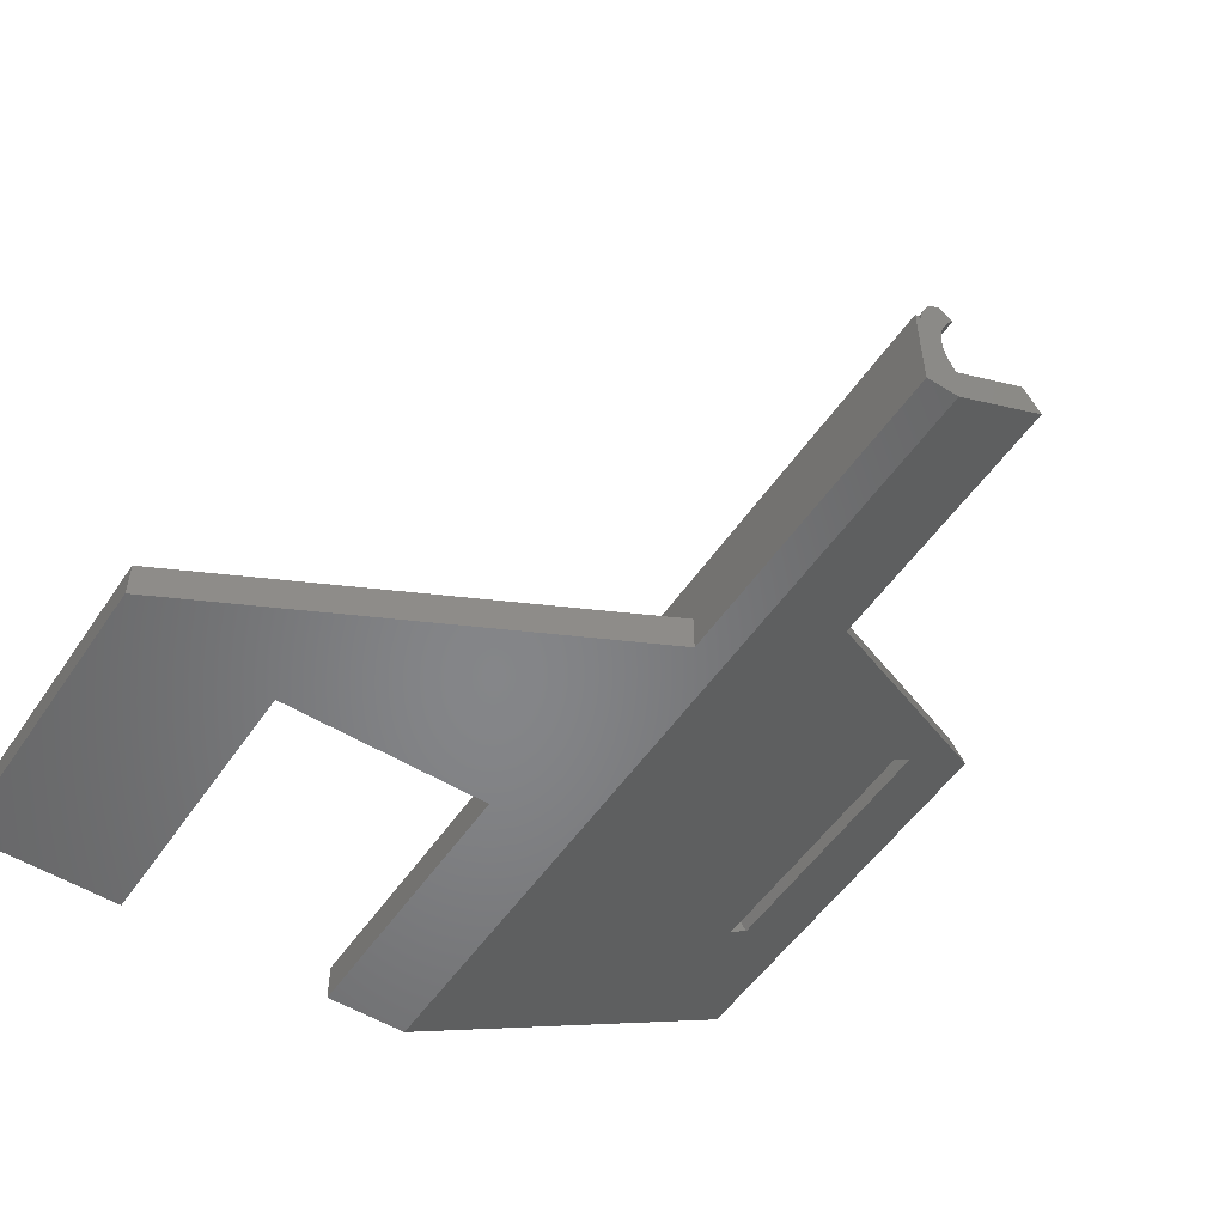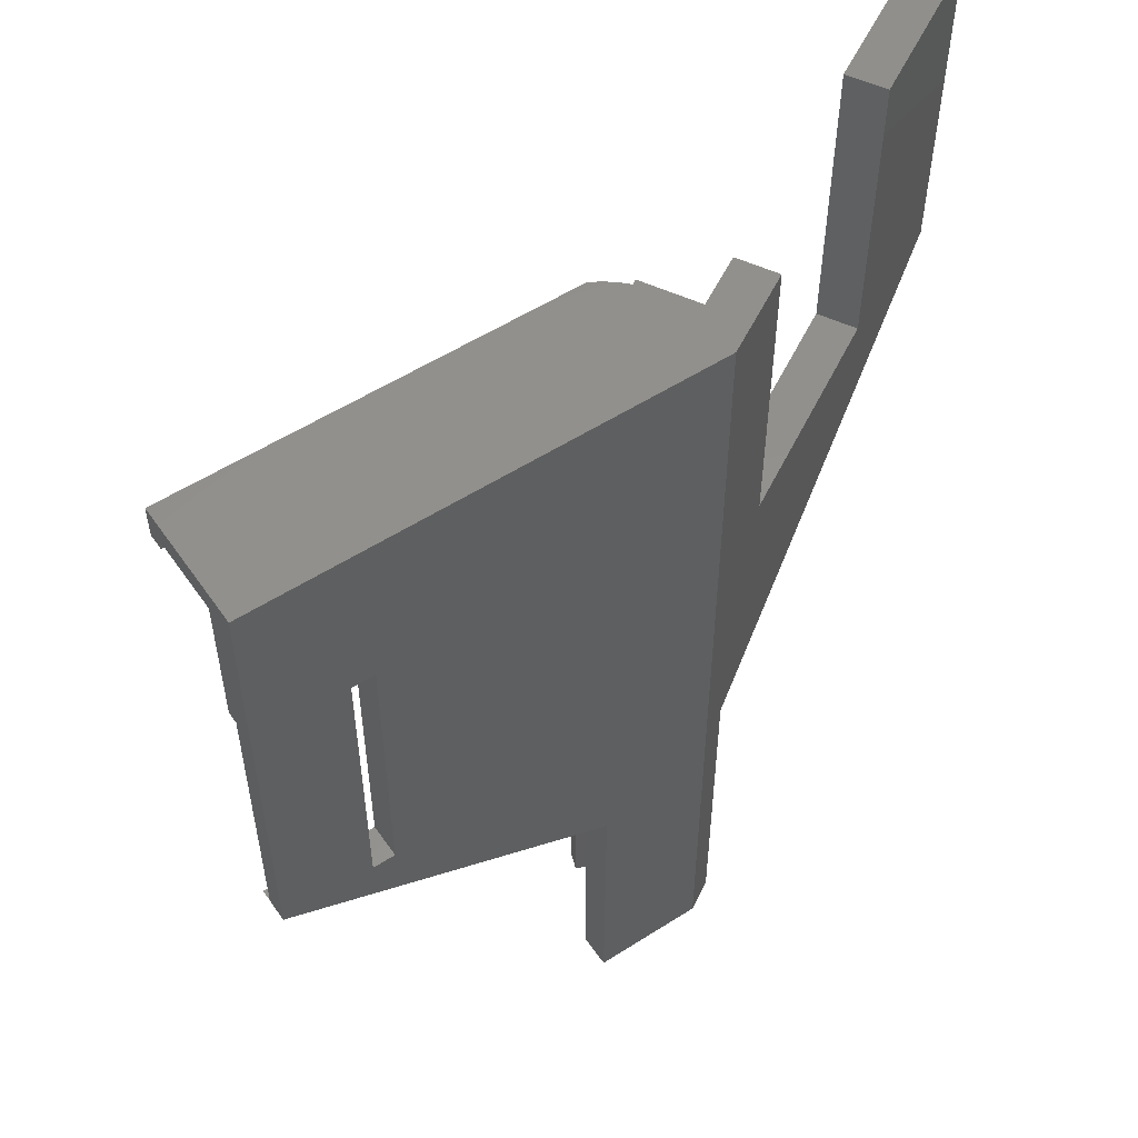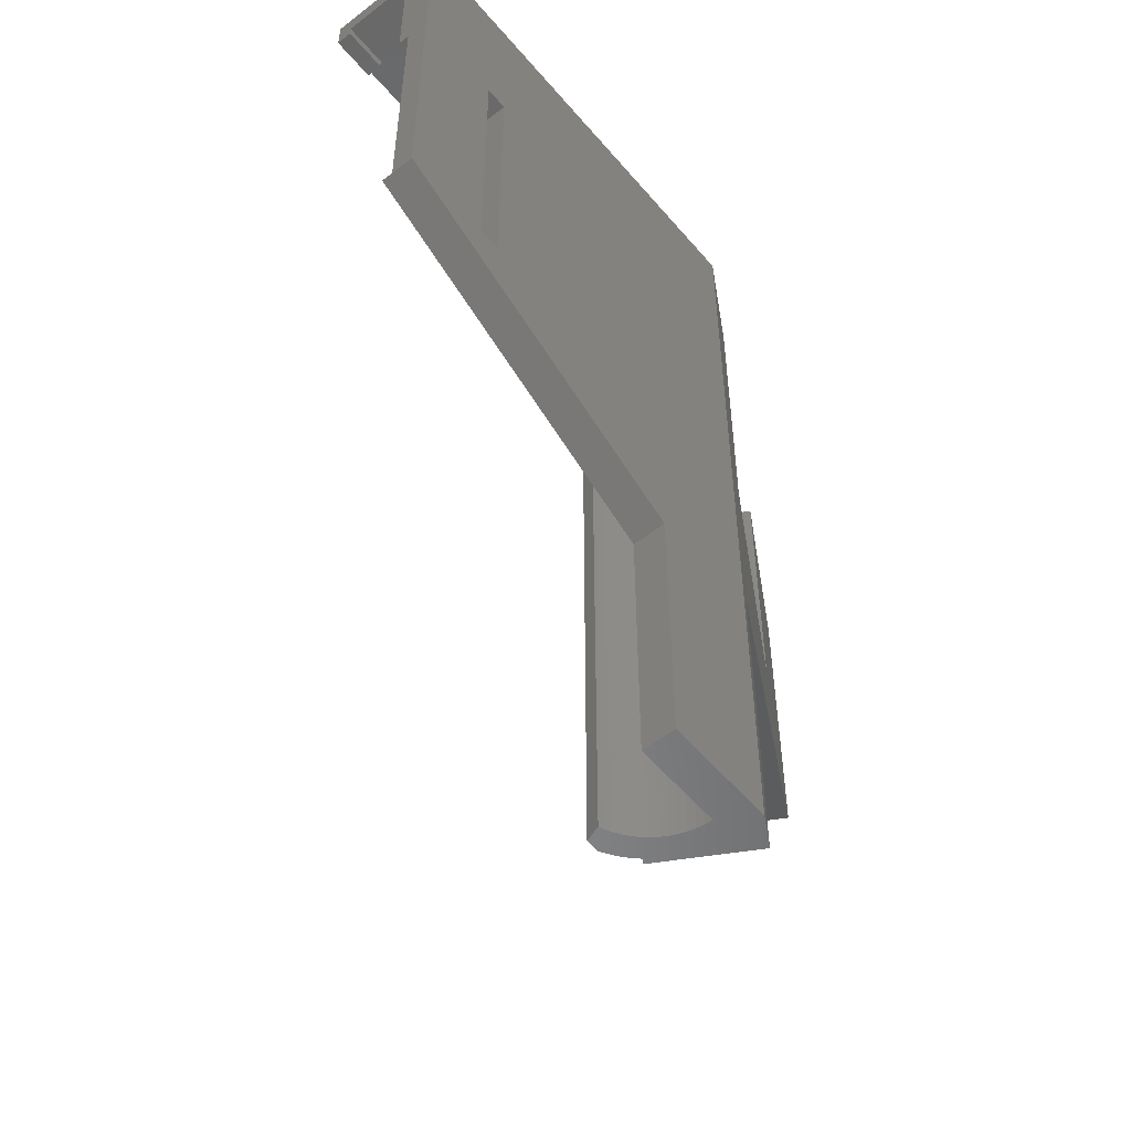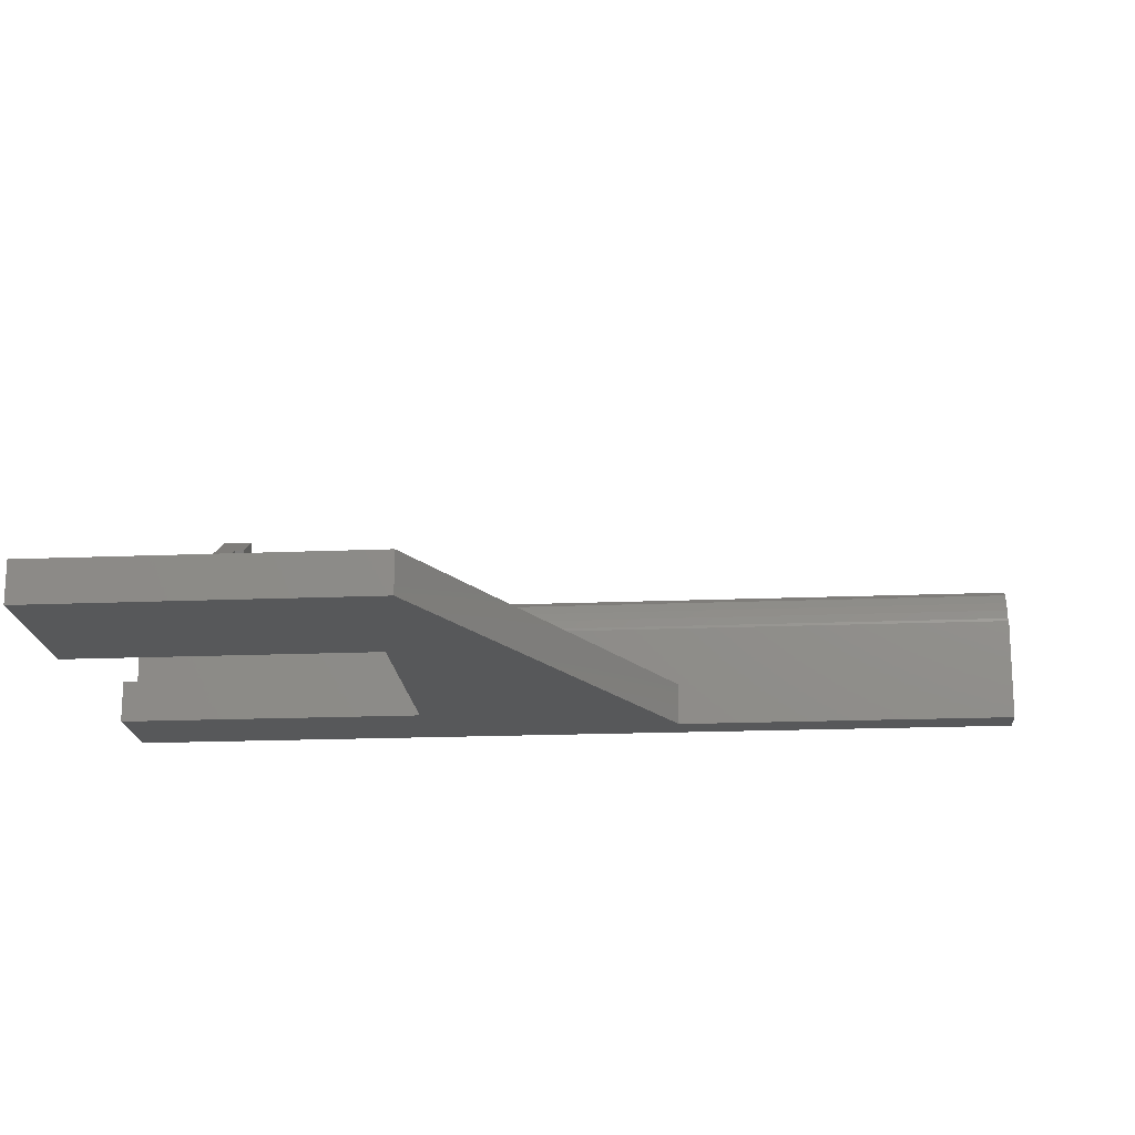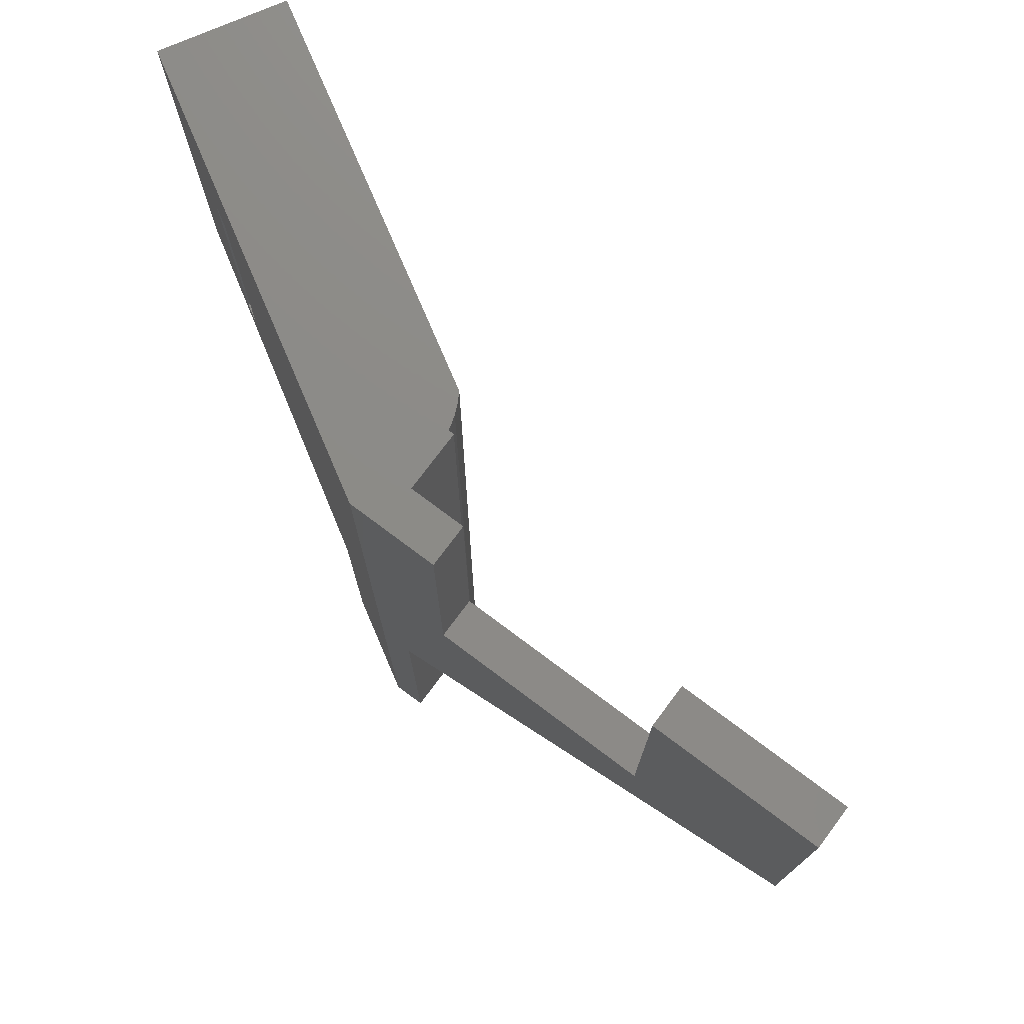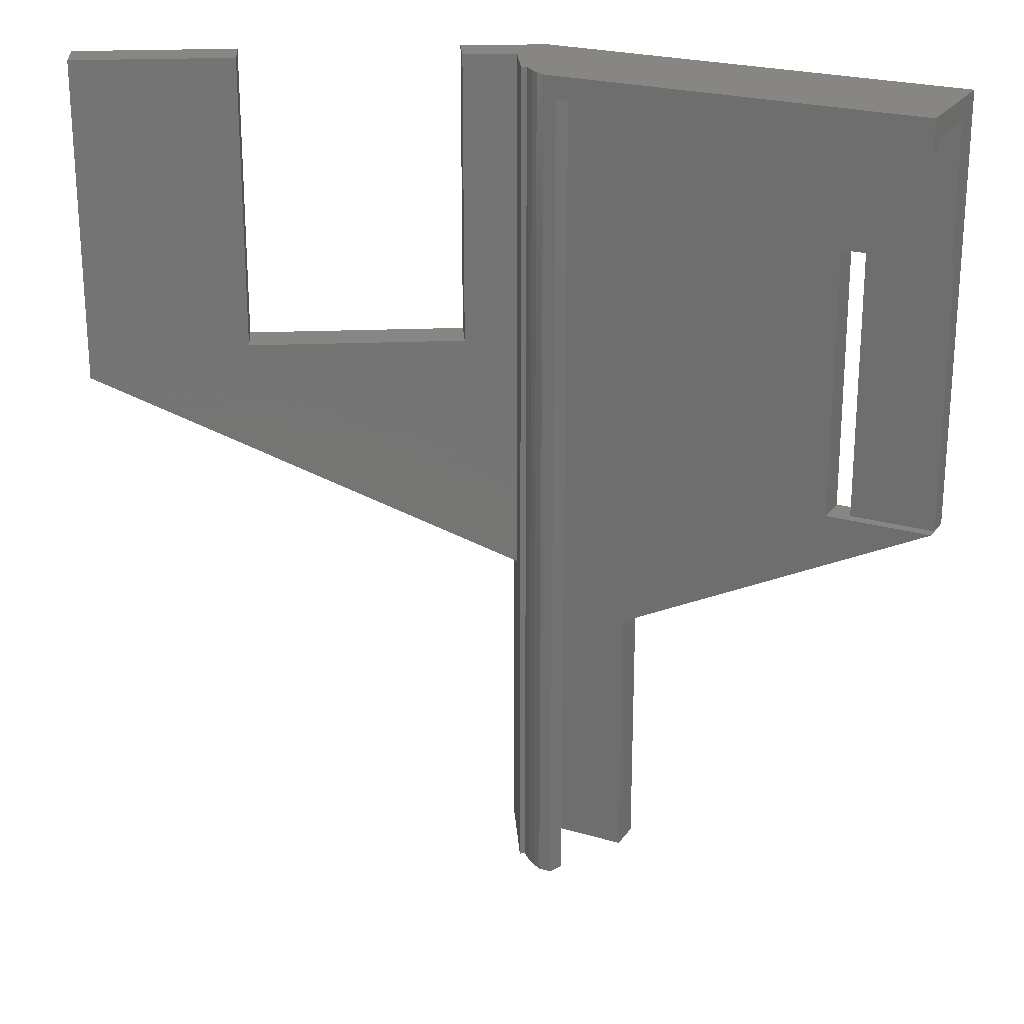
<metadata>
{"format":"stl","ext":"stl","renderer":"f3d","projection":"perspective","resolution":1024,"background":"white","views":[{"elev":-52.9,"azim":-33.4,"up":"+Z"},{"elev":54.6,"azim":115.9,"up":"+Y"},{"elev":-55.2,"azim":99.5,"up":"+Y"},{"elev":-18.3,"azim":-85.4,"up":"+Z"},{"elev":76.0,"azim":-143.2,"up":"+Y"},{"elev":23.3,"azim":-3.8,"up":"+Y"}]}
</metadata>
<code>
# stl→obj: 93 verts, 186 faces
v -43 50 1.907e-07
v -43 80 3.7
v -43 80 1.907e-07
v -43 50 3.7
v 34.64 80 20
v -0.3038 80 12.53
v 29.14 80 29.53
v 0 80 0
v -1.101e-07 80 1.907e-07
v -2.491 80 9
v -2.399 80 9.427
v -1.349 80 11.85
v -1.778 80 11.08
v -1.265 80 11.97
v -3 80 3.7
v -3 80 9
v -2.129 80 10.27
v -7.9 80 1.907e-07
v -7.9 80 3.7
v -28.1 80 1.907e-07
v -28.1 80 3.7
v -3 30 1.907e-07
v -3 0 1.907e-07
v -3 30 3.7
v -3 0 9
v -28.1 52.9 3.7
v -7.9 52.9 3.7
v -28.1 52.9 1.907e-07
v -7.9 52.9 1.907e-07
v -1.101e-07 0 1.907e-07
v -0.702 0 6.869
v -2.491 0 9
v -0.6123 0 8.238
v -0.4673 0 8.91
v -0.6908 0 7.556
v -0.6459 0 6.184
v -0.5229 0 5.509
v -0.3343 0 4.848
v -0.08182 0 4.209
v 0.2321 0 3.598
v 0.3498 0 10.79
v -1.265 0 11.97
v -1.349 0 11.85
v -0.2274 0 12.57
v 0.7408 0 11.36
v 0.9383 0 11.59
v -1.778 0 11.08
v 0.01612 0 10.19
v -2.129 0 10.27
v -0.2571 0 9.564
v -2.399 0 9.427
v 8.66 0 5
v 7.16 0 7.598
v 0 0 0
v 33.14 78 22.6
v 24.48 65.4 17.6
v 33.14 65.4 22.6
v 0.2321 78 3.598
v 24.48 40 17.6
v 7.16 25 7.598
v 33.14 40 22.6
v -0.2274 78 12.57
v 0.9383 78 11.59
v -0.4673 78 8.91
v -0.2571 78 9.564
v -0.08182 78 4.209
v -0.3343 78 4.848
v -0.6123 78 8.238
v 0.7408 78 11.36
v 0.01612 78 10.19
v 0.3498 78 10.79
v -0.5229 78 5.509
v -0.6908 78 7.556
v -0.702 78 6.869
v -0.6459 78 6.184
v 25.68 78 27.53
v 26.38 78 26.31
v 29.84 78 28.31
v 29.14 77 29.53
v -0.3038 78 12.53
v 25.68 77 27.53
v 29.84 77 28.31
v 33.64 65.4 21.73
v 34.64 40 20
v 33.64 40 21.73
v 8.66 25 5
v 27.71 65.4 16
v 27.71 40 16
v 25.98 40 15
v 25.98 65.4 15
v 26.38 77 26.31
v 26.71 65.4 17.73
v 26.71 40 17.73
f 1 2 3
f 2 1 4
f 5 6 7
f 8 6 5
f 9 6 8
f 10 6 9
f 11 6 10
f 12 6 13
f 6 12 14
f 10 15 16
f 6 17 13
f 18 15 9
f 10 9 15
f 6 11 17
f 15 18 19
f 20 2 21
f 2 20 3
f 22 23 24
f 24 16 15
f 24 25 16
f 25 24 23
f 21 2 26
f 27 15 19
f 15 27 24
f 26 24 27
f 26 4 24
f 4 26 2
f 22 28 29
f 1 28 22
f 3 28 1
f 28 3 20
f 22 30 23
f 30 22 9
f 29 9 22
f 9 29 18
f 26 20 21
f 20 26 28
f 29 19 18
f 19 29 27
f 29 26 27
f 26 29 28
f 31 32 25
f 32 33 34
f 32 35 33
f 32 31 35
f 25 36 31
f 25 37 36
f 23 37 25
f 37 23 38
f 38 23 39
f 39 23 40
f 41 42 43
f 42 41 44
f 44 45 46
f 41 43 47
f 44 41 45
f 48 47 49
f 47 48 41
f 49 50 48
f 51 50 49
f 34 51 32
f 51 34 50
f 40 52 53
f 30 40 23
f 54 40 30
f 40 54 52
f 16 32 10
f 32 16 25
f 1 24 4
f 24 1 22
f 51 17 11
f 17 51 49
f 47 12 13
f 12 47 43
f 49 13 17
f 13 49 47
f 43 14 12
f 14 43 42
f 32 11 10
f 11 32 51
f 55 56 57
f 58 59 56
f 58 56 55
f 59 58 60
f 40 60 58
f 60 40 53
f 61 59 60
f 62 46 63
f 46 62 44
f 50 64 65
f 64 50 34
f 38 66 67
f 66 38 39
f 34 68 64
f 68 34 33
f 46 69 63
f 69 46 45
f 41 70 71
f 70 41 48
f 37 67 72
f 67 37 38
f 39 58 66
f 58 39 40
f 33 73 68
f 73 33 35
f 35 74 73
f 74 35 31
f 31 75 74
f 75 31 36
f 45 71 69
f 71 45 41
f 48 65 70
f 65 48 50
f 36 72 75
f 72 36 37
f 63 76 62
f 76 63 77
f 77 63 55
f 71 63 69
f 63 71 58
f 58 71 70
f 58 70 65
f 58 65 64
f 58 64 68
f 58 68 73
f 58 73 74
f 58 74 75
f 58 75 72
f 58 72 67
f 58 67 66
f 63 58 55
f 78 77 55
f 7 76 79
f 6 76 7
f 76 6 62
f 62 6 80
f 79 76 81
f 6 14 80
f 80 44 62
f 42 80 14
f 80 42 44
f 54 9 8
f 9 54 30
f 55 7 78
f 79 78 7
f 78 79 82
f 7 55 5
f 83 55 57
f 55 83 5
f 84 83 85
f 83 84 5
f 52 54 86
f 87 84 88
f 86 88 84
f 8 89 86
f 88 86 89
f 84 87 5
f 90 5 87
f 90 8 5
f 89 8 90
f 8 86 54
f 60 85 61
f 86 85 60
f 85 86 84
f 53 86 60
f 86 53 52
f 91 76 77
f 76 91 81
f 81 82 79
f 82 81 91
f 91 78 82
f 78 91 77
f 59 90 56
f 90 59 89
f 57 92 83
f 56 92 57
f 90 92 56
f 92 90 87
f 92 85 83
f 85 92 93
f 93 61 85
f 93 59 61
f 89 93 88
f 93 89 59
f 88 92 87
f 92 88 93

</code>
